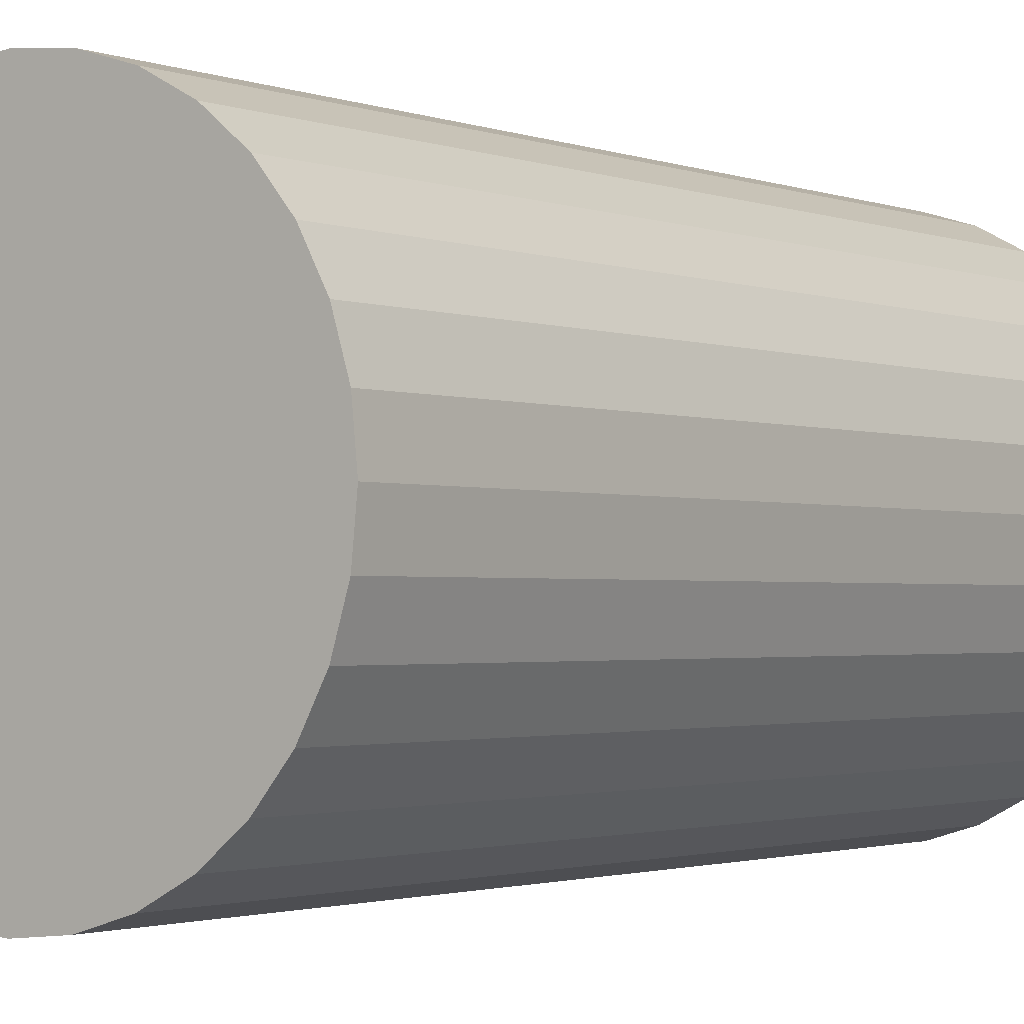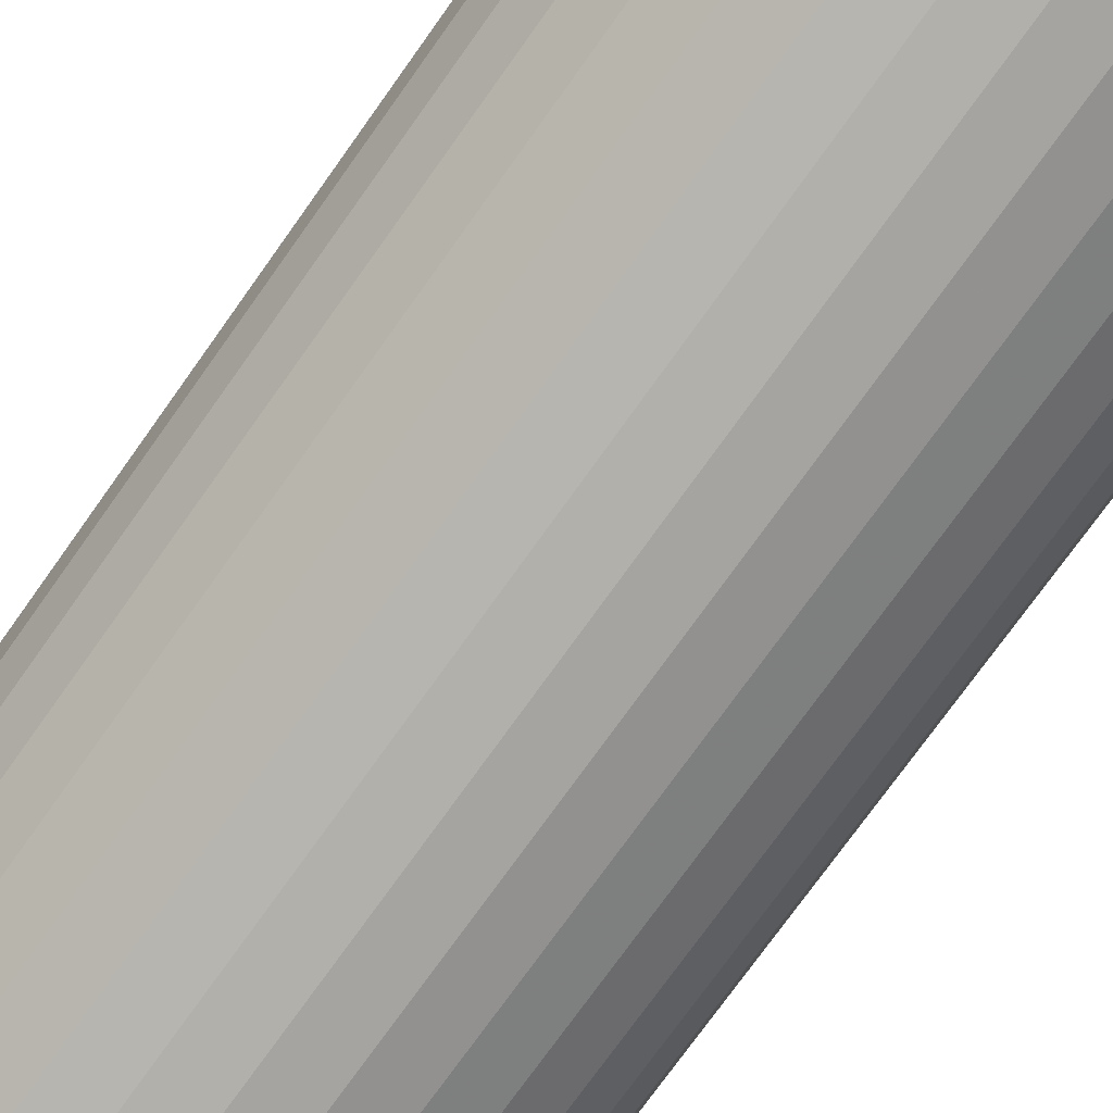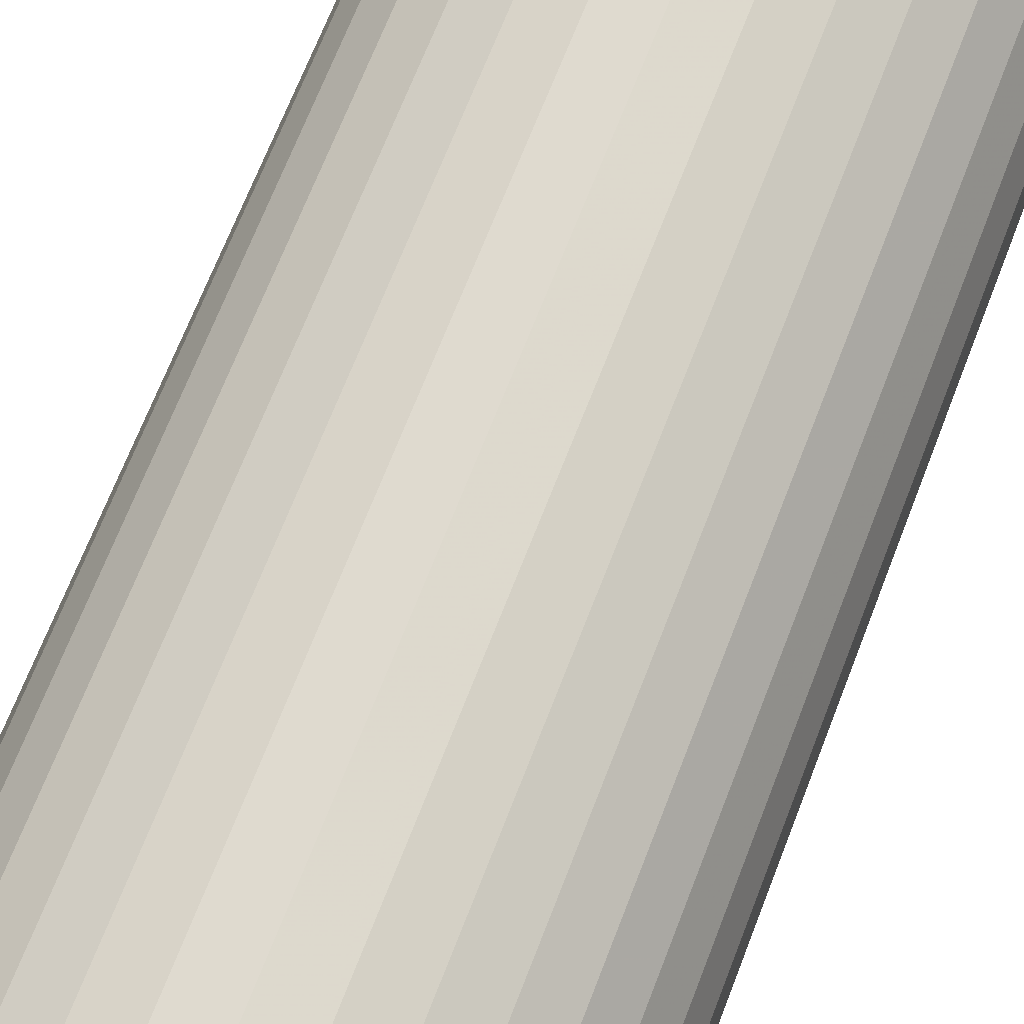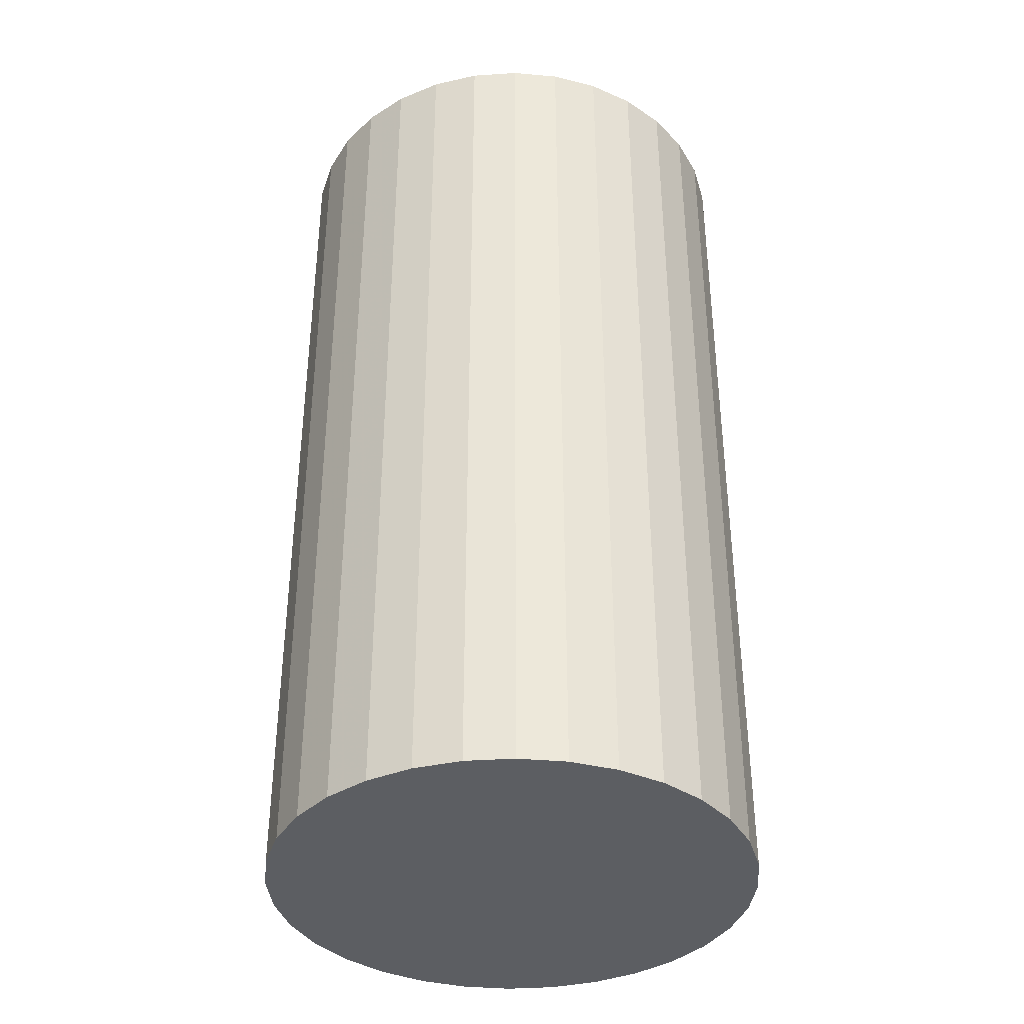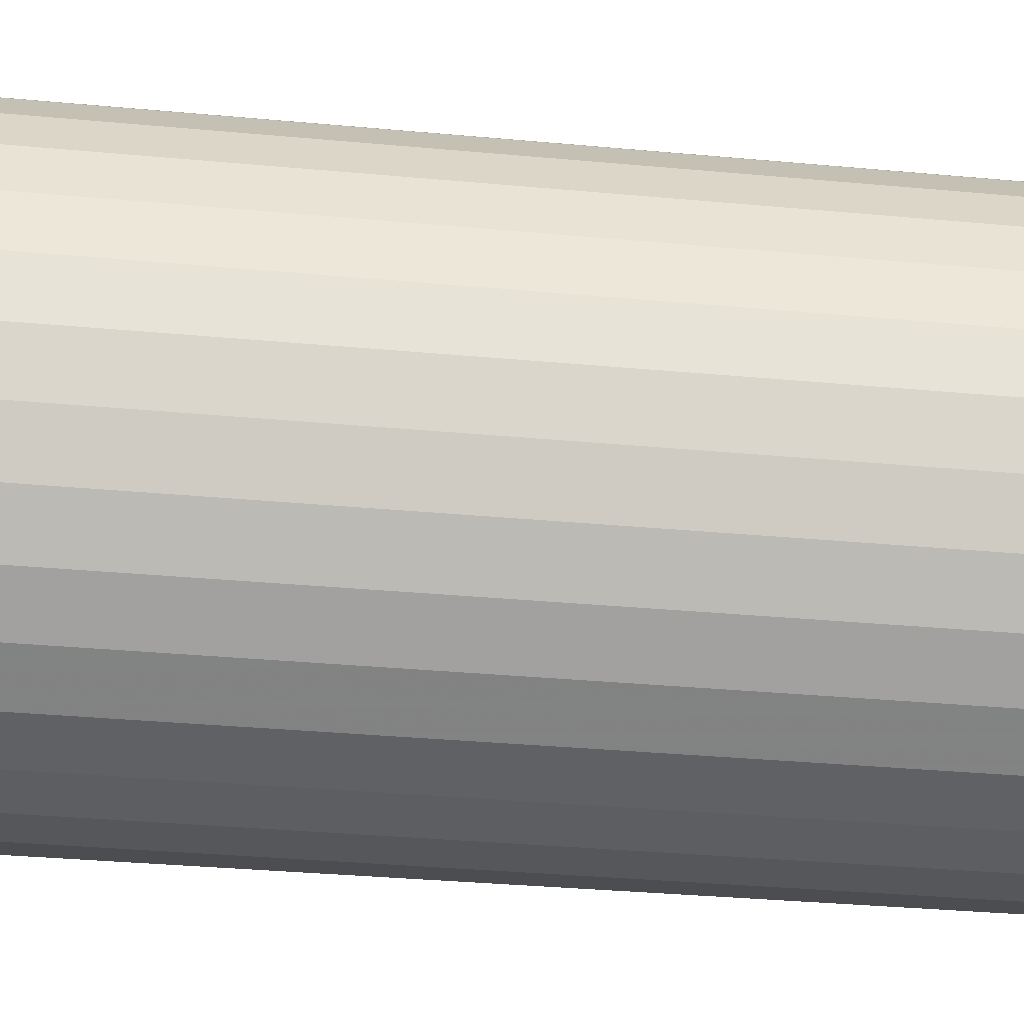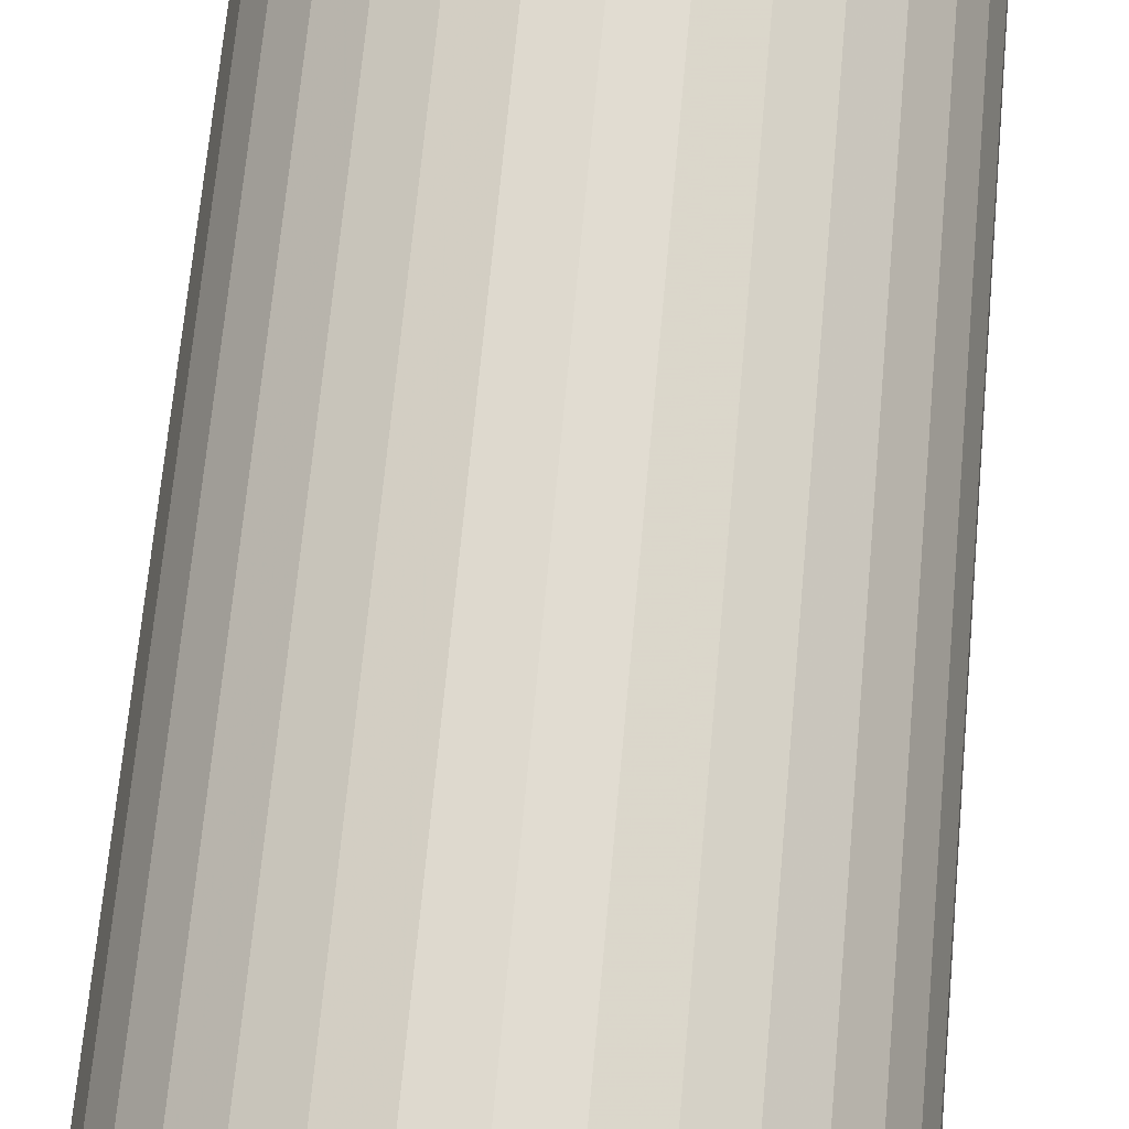
<metadata>
{"format":"obj","ext":"obj","renderer":"f3d","projection":"perspective","resolution":1024,"background":"white","views":[{"elev":-1.7,"azim":36.1,"up":"+Y"},{"elev":-76.1,"azim":144.4,"up":"+Y"},{"elev":70.7,"azim":-158.6,"up":"+Y"},{"elev":-37.7,"azim":156.7,"up":"+Z"},{"elev":-32.7,"azim":-97.4,"up":"+Y"},{"elev":69.5,"azim":-174.7,"up":"+Y"}]}
</metadata>
<code>
v 0 0 -0.04698
v 0.02457 0 -0.04698
v 0.02457 0 0.04698
v 0 0 0.04698
v 0.0241 0.004793 -0.04698
v 0.0241 0.004793 0.04698
v 0.0227 0.009401 -0.04698
v 0.0227 0.009401 0.04698
v 0.02043 0.01365 -0.04698
v 0.02043 0.01365 0.04698
v 0.01737 0.01737 -0.04698
v 0.01737 0.01737 0.04698
v 0.01365 0.02043 -0.04698
v 0.01365 0.02043 0.04698
v 0.009401 0.0227 -0.04698
v 0.009401 0.0227 0.04698
v 0.004793 0.0241 -0.04698
v 0.004793 0.0241 0.04698
v 0 0.02457 -0.04698
v 0 0.02457 0.04698
v -0.004793 0.0241 -0.04698
v -0.004793 0.0241 0.04698
v -0.009401 0.0227 -0.04698
v -0.009401 0.0227 0.04698
v -0.01365 0.02043 -0.04698
v -0.01365 0.02043 0.04698
v -0.01737 0.01737 -0.04698
v -0.01737 0.01737 0.04698
v -0.02043 0.01365 -0.04698
v -0.02043 0.01365 0.04698
v -0.0227 0.009401 -0.04698
v -0.0227 0.009401 0.04698
v -0.0241 0.004793 -0.04698
v -0.0241 0.004793 0.04698
v -0.02457 0 -0.04698
v -0.02457 0 0.04698
v -0.0241 -0.004793 -0.04698
v -0.0241 -0.004793 0.04698
v -0.0227 -0.009401 -0.04698
v -0.0227 -0.009401 0.04698
v -0.02043 -0.01365 -0.04698
v -0.02043 -0.01365 0.04698
v -0.01737 -0.01737 -0.04698
v -0.01737 -0.01737 0.04698
v -0.01365 -0.02043 -0.04698
v -0.01365 -0.02043 0.04698
v -0.009401 -0.0227 -0.04698
v -0.009401 -0.0227 0.04698
v -0.004793 -0.0241 -0.04698
v -0.004793 -0.0241 0.04698
v -0 -0.02457 -0.04698
v -0 -0.02457 0.04698
v 0.004793 -0.0241 -0.04698
v 0.004793 -0.0241 0.04698
v 0.009401 -0.0227 -0.04698
v 0.009401 -0.0227 0.04698
v 0.01365 -0.02043 -0.04698
v 0.01365 -0.02043 0.04698
v 0.01737 -0.01737 -0.04698
v 0.01737 -0.01737 0.04698
v 0.02043 -0.01365 -0.04698
v 0.02043 -0.01365 0.04698
v 0.0227 -0.009401 -0.04698
v 0.0227 -0.009401 0.04698
v 0.0241 -0.004793 -0.04698
v 0.0241 -0.004793 0.04698
f 2 1 5
f 2 5 3
f 3 5 6
f 3 6 4
f 5 1 7
f 5 7 6
f 6 7 8
f 6 8 4
f 7 1 9
f 7 9 8
f 8 9 10
f 8 10 4
f 9 1 11
f 9 11 10
f 10 11 12
f 10 12 4
f 11 1 13
f 11 13 12
f 12 13 14
f 12 14 4
f 13 1 15
f 13 15 14
f 14 15 16
f 14 16 4
f 15 1 17
f 15 17 16
f 16 17 18
f 16 18 4
f 17 1 19
f 17 19 18
f 18 19 20
f 18 20 4
f 19 1 21
f 19 21 20
f 20 21 22
f 20 22 4
f 21 1 23
f 21 23 22
f 22 23 24
f 22 24 4
f 23 1 25
f 23 25 24
f 24 25 26
f 24 26 4
f 25 1 27
f 25 27 26
f 26 27 28
f 26 28 4
f 27 1 29
f 27 29 28
f 28 29 30
f 28 30 4
f 29 1 31
f 29 31 30
f 30 31 32
f 30 32 4
f 31 1 33
f 31 33 32
f 32 33 34
f 32 34 4
f 33 1 35
f 33 35 34
f 34 35 36
f 34 36 4
f 35 1 37
f 35 37 36
f 36 37 38
f 36 38 4
f 37 1 39
f 37 39 38
f 38 39 40
f 38 40 4
f 39 1 41
f 39 41 40
f 40 41 42
f 40 42 4
f 41 1 43
f 41 43 42
f 42 43 44
f 42 44 4
f 43 1 45
f 43 45 44
f 44 45 46
f 44 46 4
f 45 1 47
f 45 47 46
f 46 47 48
f 46 48 4
f 47 1 49
f 47 49 48
f 48 49 50
f 48 50 4
f 49 1 51
f 49 51 50
f 50 51 52
f 50 52 4
f 51 1 53
f 51 53 52
f 52 53 54
f 52 54 4
f 53 1 55
f 53 55 54
f 54 55 56
f 54 56 4
f 55 1 57
f 55 57 56
f 56 57 58
f 56 58 4
f 57 1 59
f 57 59 58
f 58 59 60
f 58 60 4
f 59 1 61
f 59 61 60
f 60 61 62
f 60 62 4
f 61 1 63
f 61 63 62
f 62 63 64
f 62 64 4
f 63 1 65
f 63 65 64
f 64 65 66
f 64 66 4
f 65 1 2
f 65 2 66
f 66 2 3
f 66 3 4

</code>
